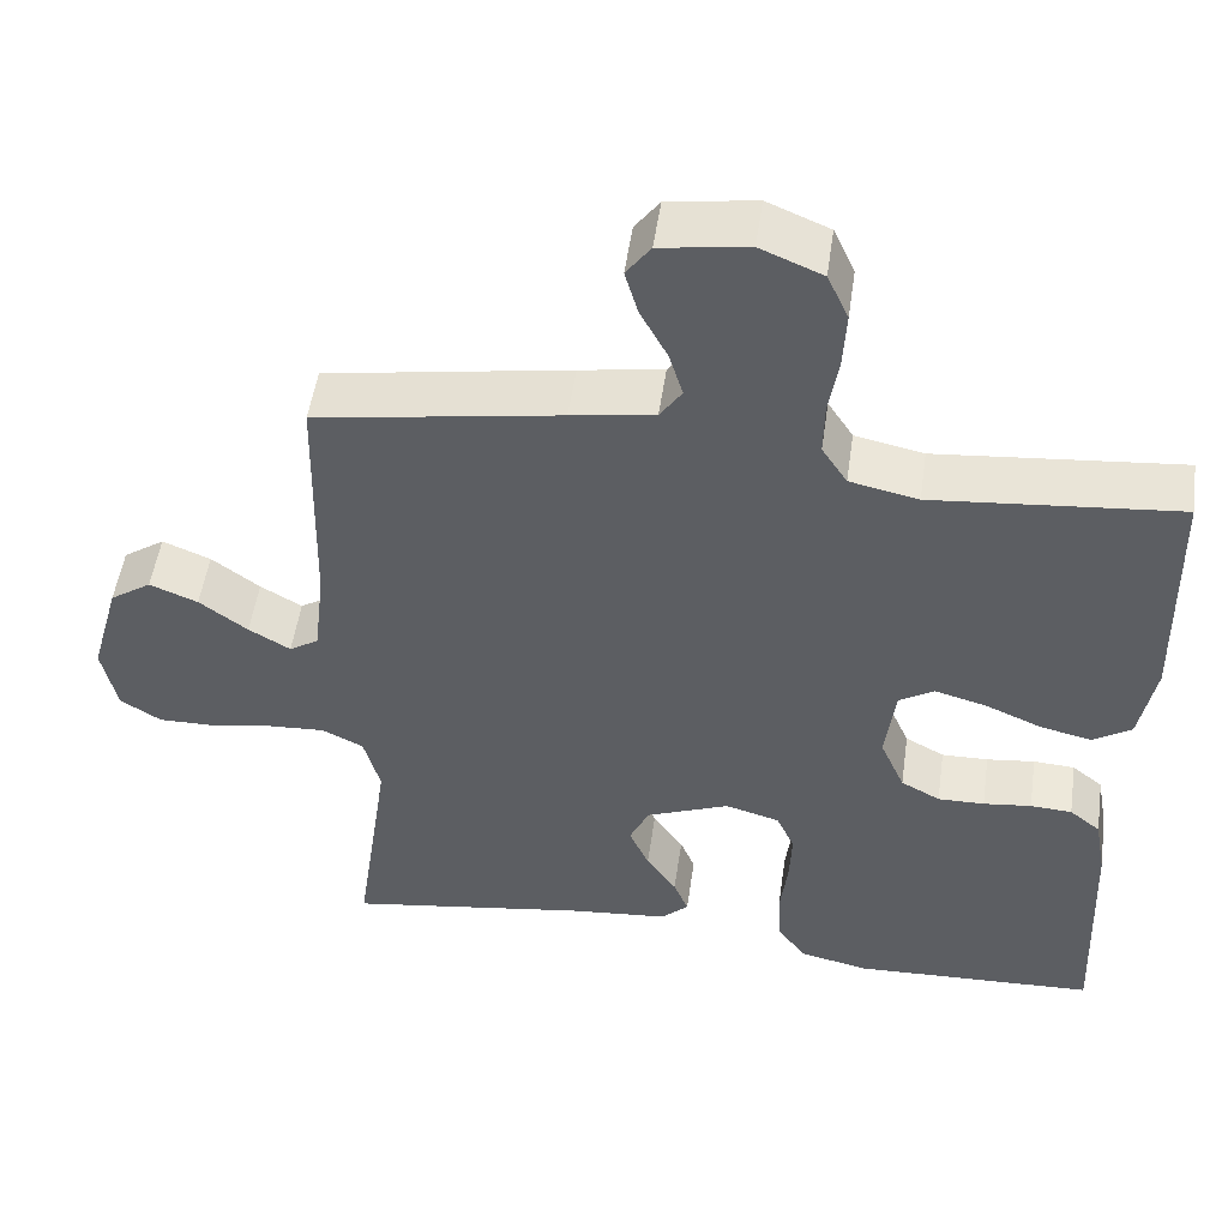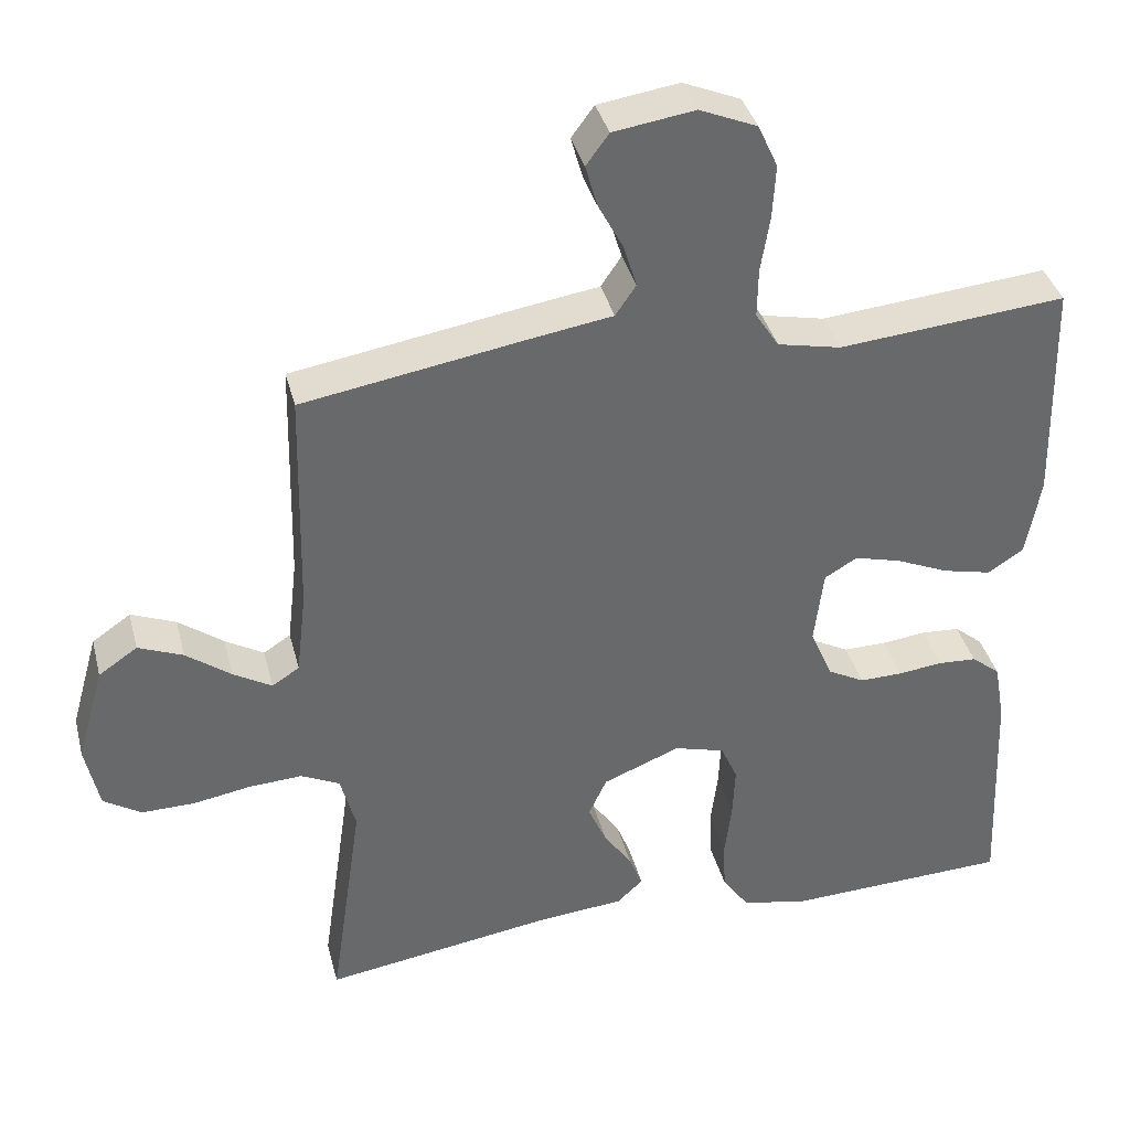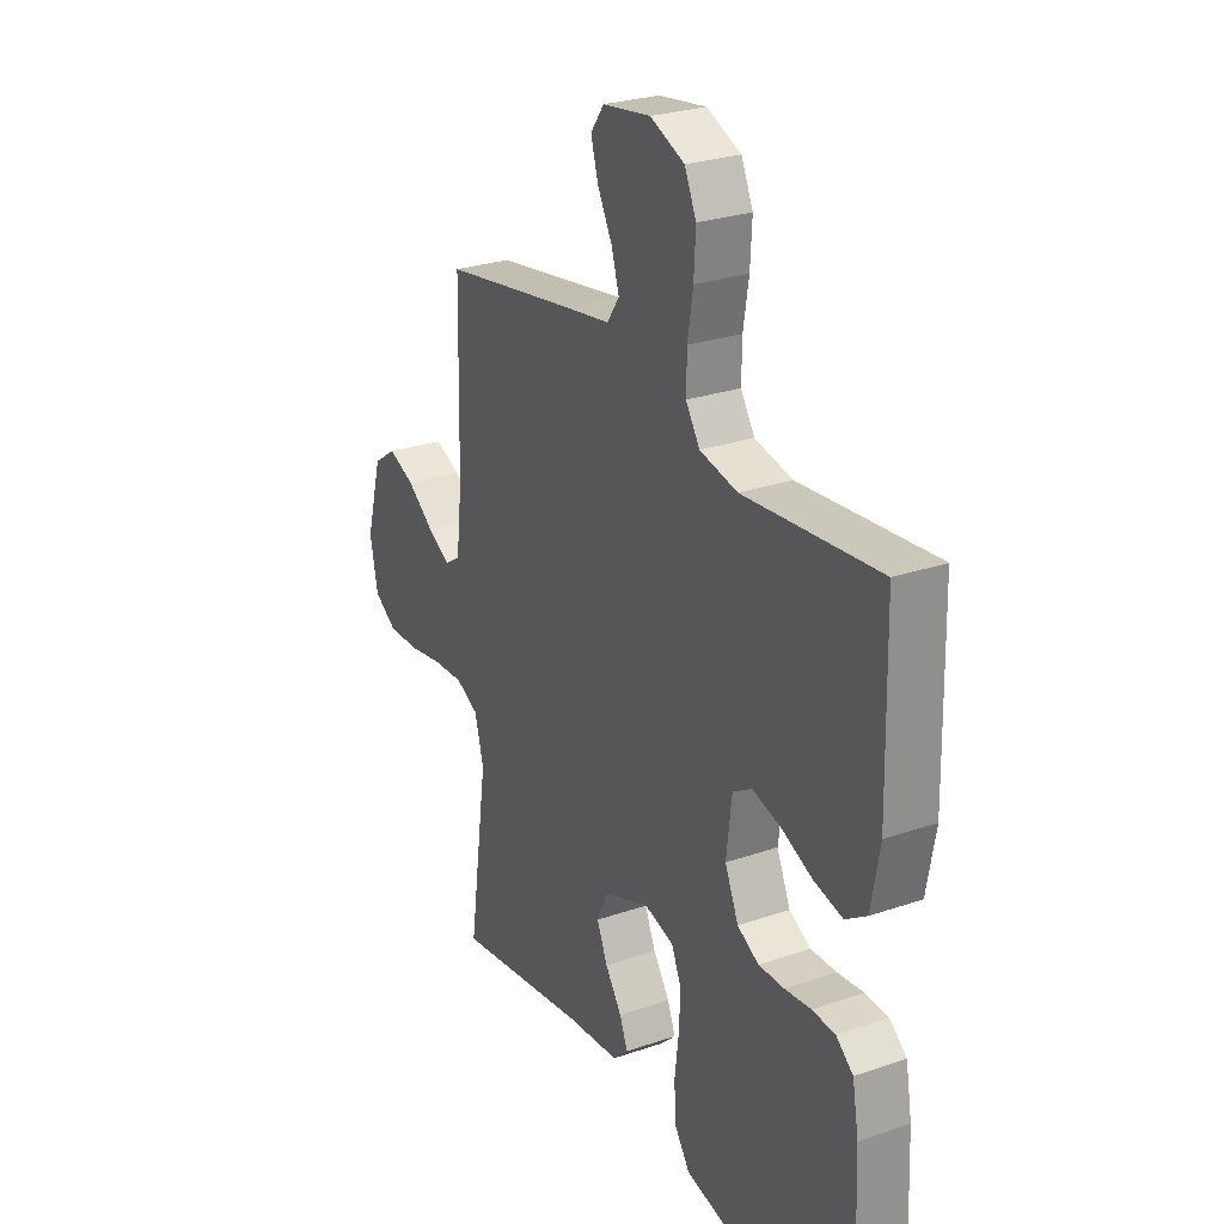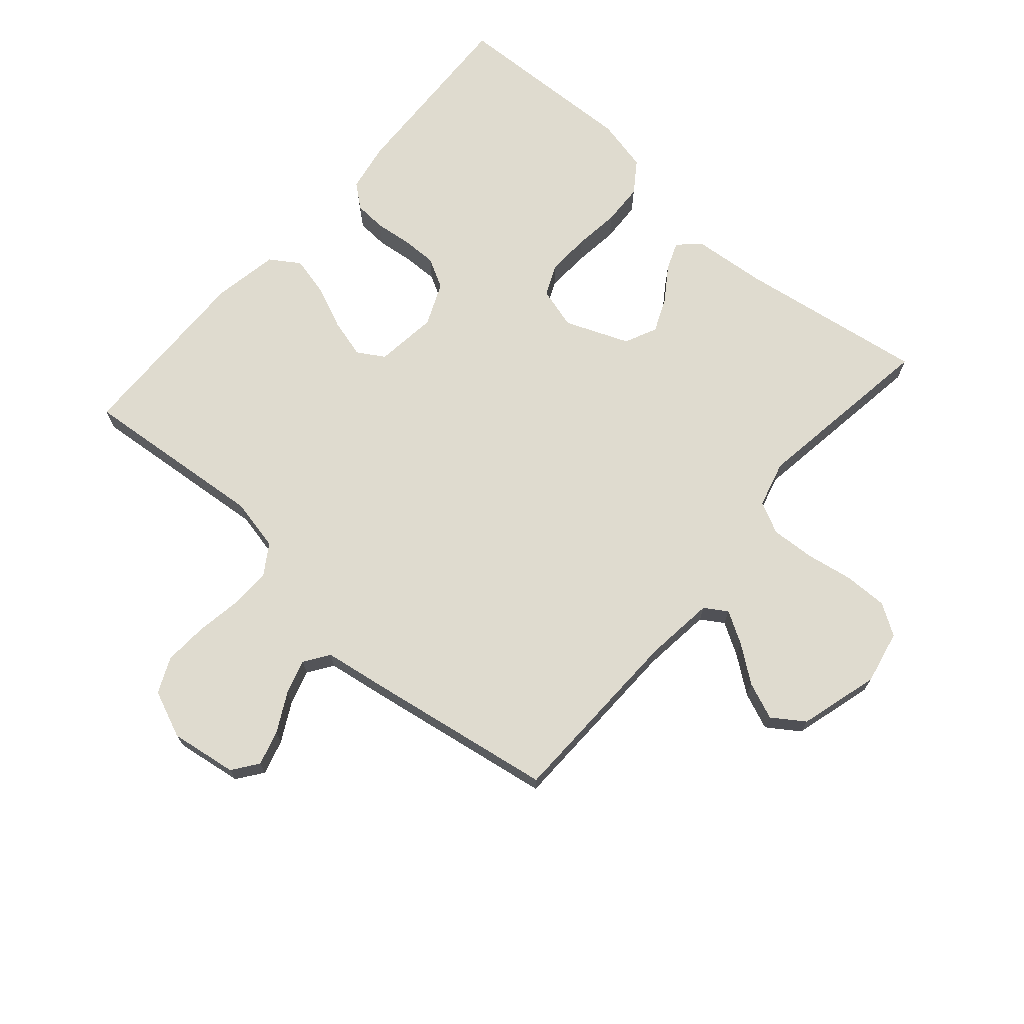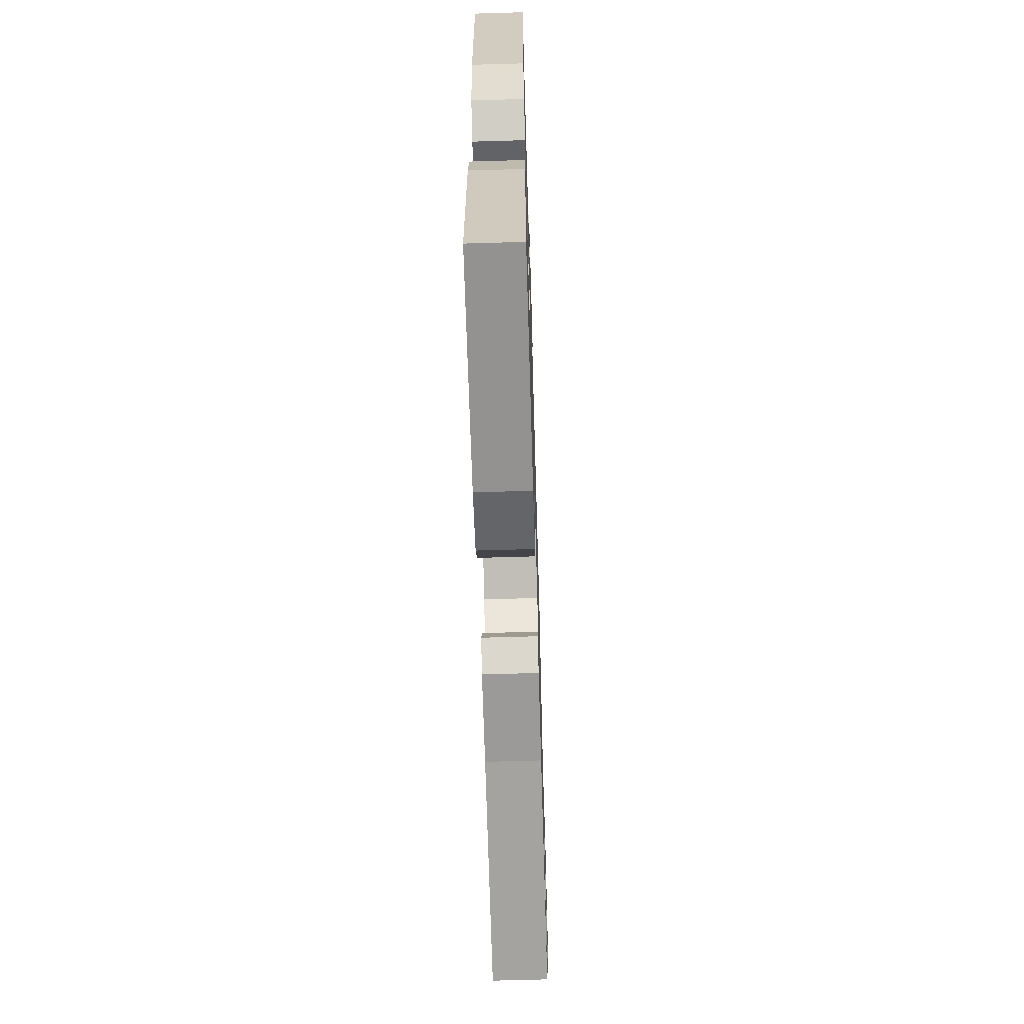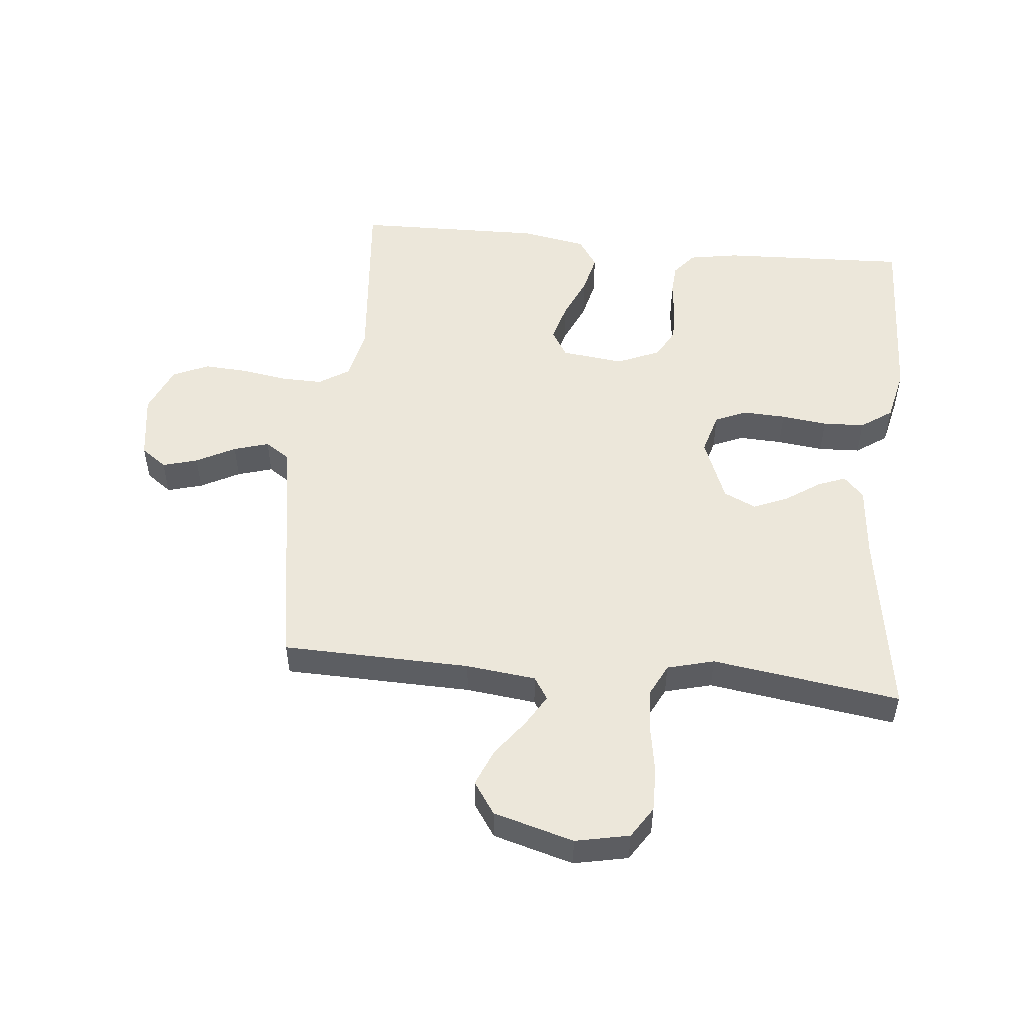
<metadata>
{"format":"obj","ext":"obj","renderer":"f3d","projection":"perspective","resolution":1024,"background":"white","views":[{"elev":51.2,"azim":-171.9,"up":"+Z"},{"elev":37.7,"azim":165.9,"up":"+Z"},{"elev":26.8,"azim":-118.2,"up":"+Z"},{"elev":70.5,"azim":41.1,"up":"+Y"},{"elev":-64.2,"azim":-88.3,"up":"+Z"},{"elev":51.5,"azim":95.8,"up":"+Y"}]}
</metadata>
<code>
v 0.5 0.07 0.5
v 0.507 0.07 0.2
v 0.52 0.07 0.088
v 0.556 0.07 0.065
v 0.607 0.07 0.095
v 0.666 0.07 0.139
v 0.725 0.07 0.163
v 0.776 0.07 0.128
v 0.812 0.07 0
v 0.794 0.07 -0.086
v 0.744 0.07 -0.118
v 0.674 0.07 -0.117
v 0.598 0.07 -0.104
v 0.528 0.07 -0.1
v 0.477 0.07 -0.125
v 0.457 0.07 -0.2
v 0.5 0.07 -0.5
v 0.2 0.07 -0.454
v 0.081 0.07 -0.443
v 0.047 0.07 -0.411
v 0.065 0.07 -0.366
v 0.102 0.07 -0.312
v 0.126 0.07 -0.257
v 0.102 0.07 -0.205
v 0 0.07 -0.164
v -0.067 0.07 -0.183
v -0.089 0.07 -0.233
v -0.086 0.07 -0.302
v -0.077 0.07 -0.376
v -0.08 0.07 -0.443
v -0.115 0.07 -0.493
v -0.2 0.07 -0.512
v -0.5 0.07 -0.5
v -0.487 0.07 -0.2
v -0.473 0.07 -0.121
v -0.435 0.07 -0.09
v -0.384 0.07 -0.087
v -0.325 0.07 -0.094
v -0.268 0.07 -0.095
v -0.22 0.07 -0.069
v -0.19 0.07 0
v -0.202 0.07 0.1
v -0.245 0.07 0.126
v -0.308 0.07 0.109
v -0.377 0.07 0.079
v -0.441 0.07 0.064
v -0.488 0.07 0.095
v -0.507 0.07 0.2
v -0.5 0.07 0.5
v -0.2 0.07 0.472
v -0.116 0.07 0.49
v -0.085 0.07 0.538
v -0.086 0.07 0.603
v -0.098 0.07 0.677
v -0.102 0.07 0.748
v -0.076 0.07 0.805
v 0 0.07 0.837
v 0.107 0.07 0.821
v 0.137 0.07 0.78
v 0.121 0.07 0.724
v 0.088 0.07 0.662
v 0.071 0.07 0.606
v 0.098 0.07 0.566
v 0.2 0.07 0.55
v 0.5 0 0.5
v 0.507 0 0.2
v 0.52 0 0.088
v 0.556 0 0.065
v 0.607 0 0.095
v 0.666 0 0.139
v 0.725 0 0.163
v 0.776 0 0.128
v 0.812 0 0
v 0.794 0 -0.086
v 0.744 0 -0.118
v 0.674 0 -0.117
v 0.598 0 -0.104
v 0.528 0 -0.1
v 0.477 0 -0.125
v 0.457 0 -0.2
v 0.5 0 -0.5
v 0.2 0 -0.454
v 0.081 0 -0.443
v 0.047 0 -0.411
v 0.065 0 -0.366
v 0.102 0 -0.312
v 0.126 0 -0.257
v 0.102 0 -0.205
v 0 0 -0.164
v -0.067 0 -0.183
v -0.089 0 -0.233
v -0.086 0 -0.302
v -0.077 0 -0.376
v -0.08 0 -0.443
v -0.115 0 -0.493
v -0.2 0 -0.512
v -0.5 0 -0.5
v -0.487 0 -0.2
v -0.473 0 -0.121
v -0.435 0 -0.09
v -0.384 0 -0.087
v -0.325 0 -0.094
v -0.268 0 -0.095
v -0.22 0 -0.069
v -0.19 0 0
v -0.202 0 0.1
v -0.245 0 0.126
v -0.308 0 0.109
v -0.377 0 0.079
v -0.441 0 0.064
v -0.488 0 0.095
v -0.507 0 0.2
v -0.5 0 0.5
v -0.2 0 0.472
v -0.116 0 0.49
v -0.085 0 0.538
v -0.086 0 0.603
v -0.098 0 0.677
v -0.102 0 0.748
v -0.076 0 0.805
v 0 0 0.837
v 0.107 0 0.821
v 0.137 0 0.78
v 0.121 0 0.724
v 0.088 0 0.662
v 0.071 0 0.606
v 0.098 0 0.566
v 0.2 0 0.55
f 63 64 1 2
f 58 59 60 61
f 58 61 62
f 57 58 62
f 56 57 62
f 53 54 55 56
f 52 53 56 62
f 51 52 62 63
f 47 48 49 50
f 47 50 51
f 44 45 46 47
f 43 44 47 51
f 42 43 51 63
f 35 36 37 38
f 35 38 39
f 34 35 39
f 33 34 39
f 32 33 39 40
f 28 29 30 31
f 27 28 31 32
f 19 20 21 22
f 18 19 22 23
f 16 17 18 23
f 15 16 23 24
f 10 11 12 13
f 10 13 14
f 9 10 14
f 8 9 14
f 5 6 7 8
f 4 5 8 14
f 3 4 14 15
f 41 42 63 2
f 27 32 40 41
f 26 27 41
f 25 26 41 2
f 15 24 25
f 2 3 15 25
f 66 65 128 127
f 125 124 123 122
f 126 125 122
f 126 122 121
f 126 121 120
f 120 119 118 117
f 126 120 117 116
f 127 126 116 115
f 114 113 112 111
f 115 114 111
f 111 110 109 108
f 115 111 108 107
f 127 115 107 106
f 102 101 100 99
f 103 102 99
f 103 99 98
f 103 98 97
f 104 103 97 96
f 95 94 93 92
f 96 95 92 91
f 86 85 84 83
f 87 86 83 82
f 87 82 81 80
f 88 87 80 79
f 77 76 75 74
f 78 77 74
f 78 74 73
f 78 73 72
f 72 71 70 69
f 78 72 69 68
f 79 78 68 67
f 66 127 106 105
f 105 104 96 91
f 105 91 90
f 66 105 90 89
f 89 88 79
f 89 79 67 66
f 1 65 66 2
f 2 66 67 3
f 3 67 68 4
f 4 68 69 5
f 5 69 70 6
f 6 70 71 7
f 7 71 72 8
f 8 72 73 9
f 9 73 74 10
f 10 74 75 11
f 11 75 76 12
f 12 76 77 13
f 13 77 78 14
f 14 78 79 15
f 15 79 80 16
f 16 80 81 17
f 17 81 82 18
f 18 82 83 19
f 19 83 84 20
f 20 84 85 21
f 21 85 86 22
f 22 86 87 23
f 23 87 88 24
f 24 88 89 25
f 25 89 90 26
f 26 90 91 27
f 27 91 92 28
f 28 92 93 29
f 29 93 94 30
f 30 94 95 31
f 31 95 96 32
f 32 96 97 33
f 33 97 98 34
f 34 98 99 35
f 35 99 100 36
f 36 100 101 37
f 37 101 102 38
f 38 102 103 39
f 39 103 104 40
f 40 104 105 41
f 41 105 106 42
f 42 106 107 43
f 43 107 108 44
f 44 108 109 45
f 45 109 110 46
f 46 110 111 47
f 47 111 112 48
f 48 112 113 49
f 49 113 114 50
f 50 114 115 51
f 51 115 116 52
f 52 116 117 53
f 53 117 118 54
f 54 118 119 55
f 55 119 120 56
f 56 120 121 57
f 57 121 122 58
f 58 122 123 59
f 59 123 124 60
f 60 124 125 61
f 61 125 126 62
f 62 126 127 63
f 63 127 128 64
f 64 128 65 1

</code>
